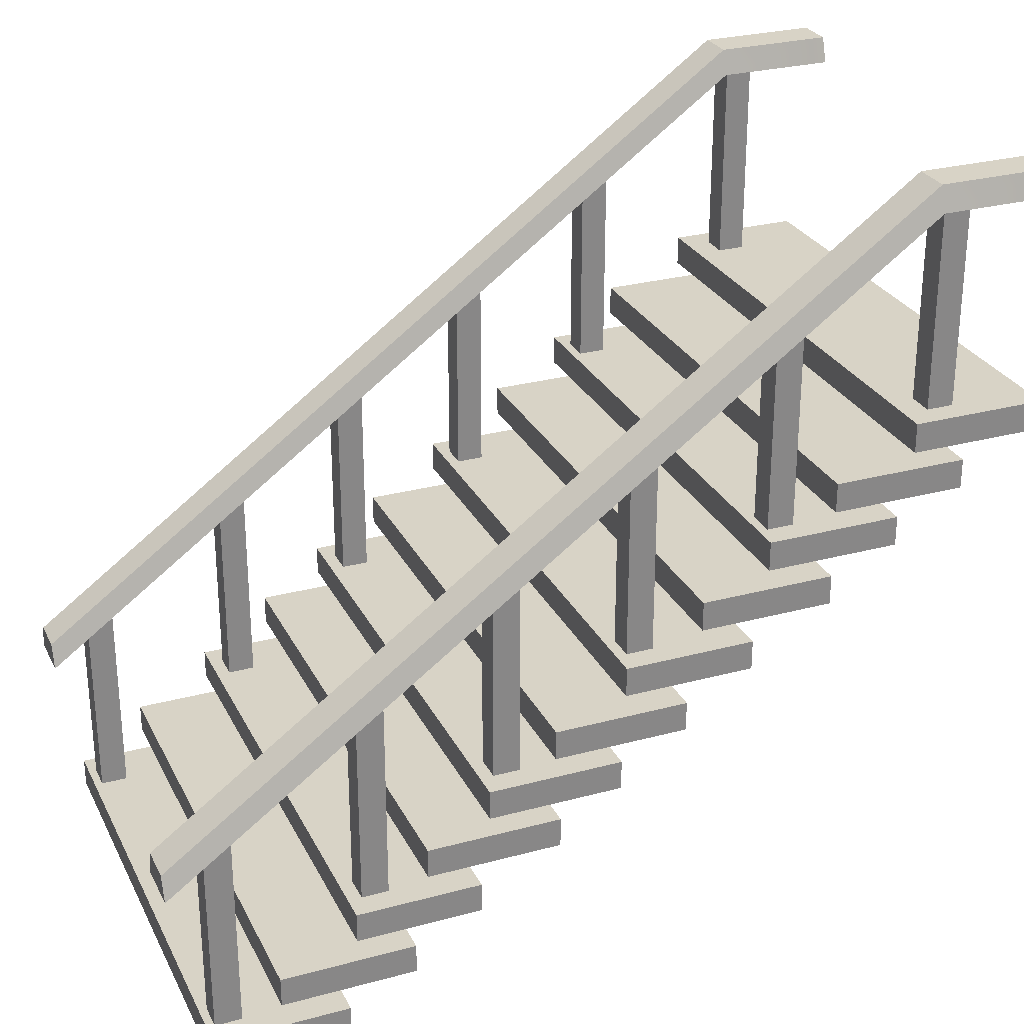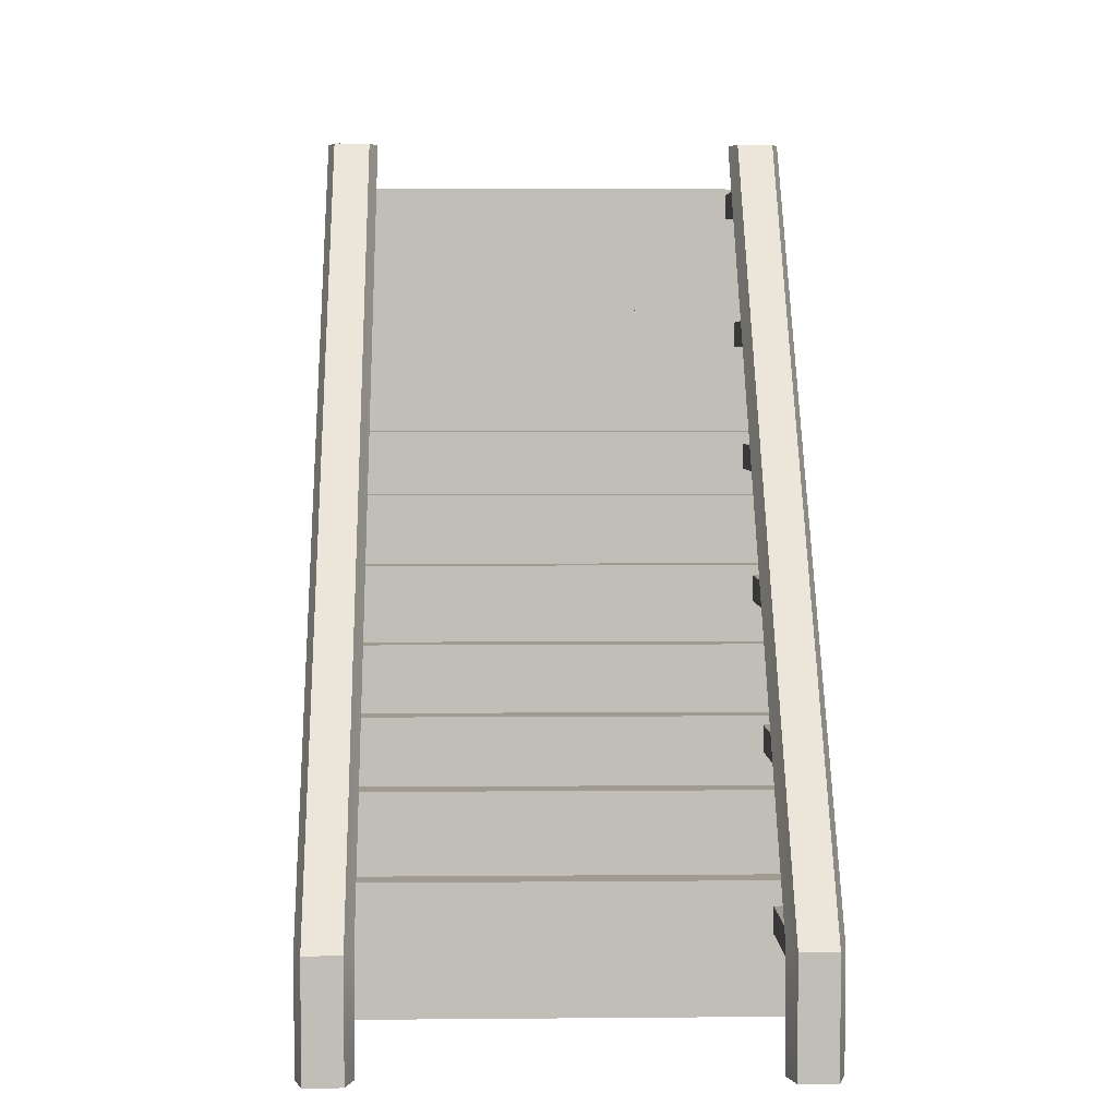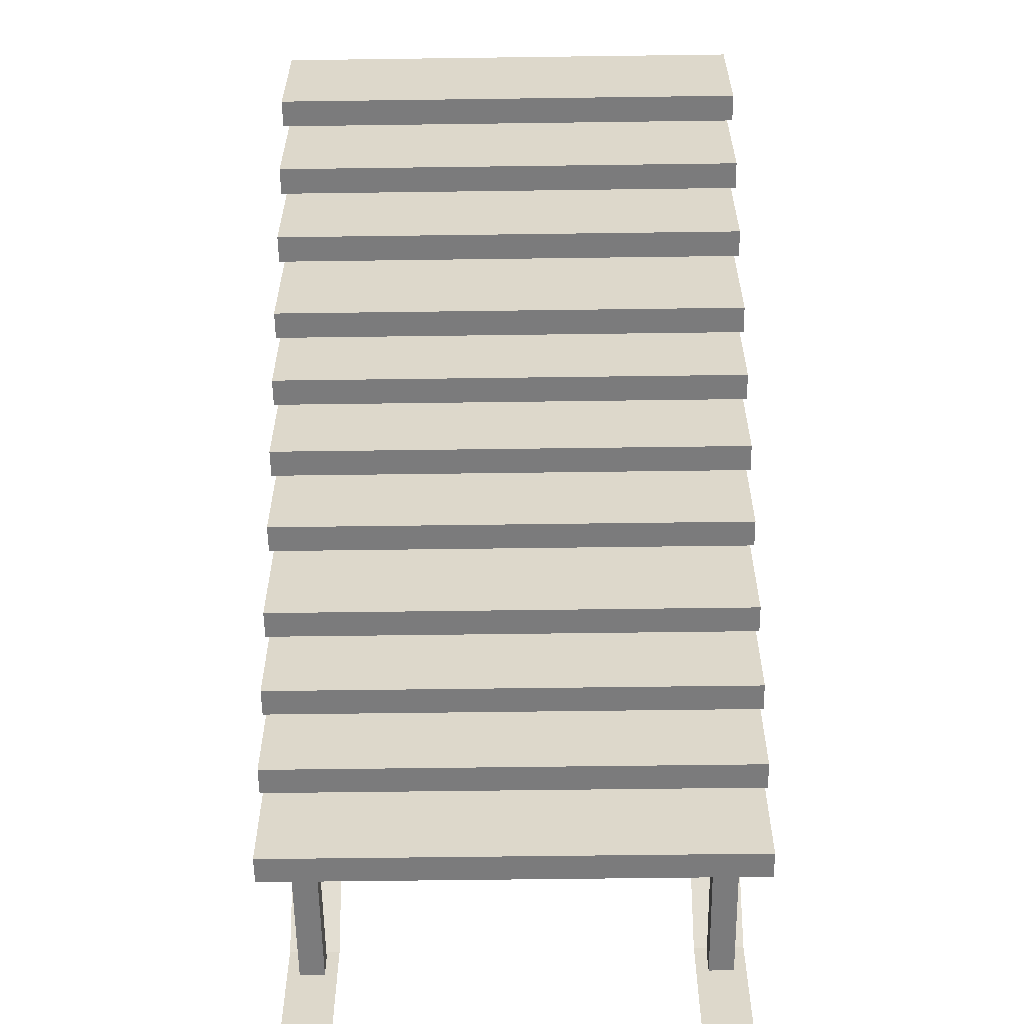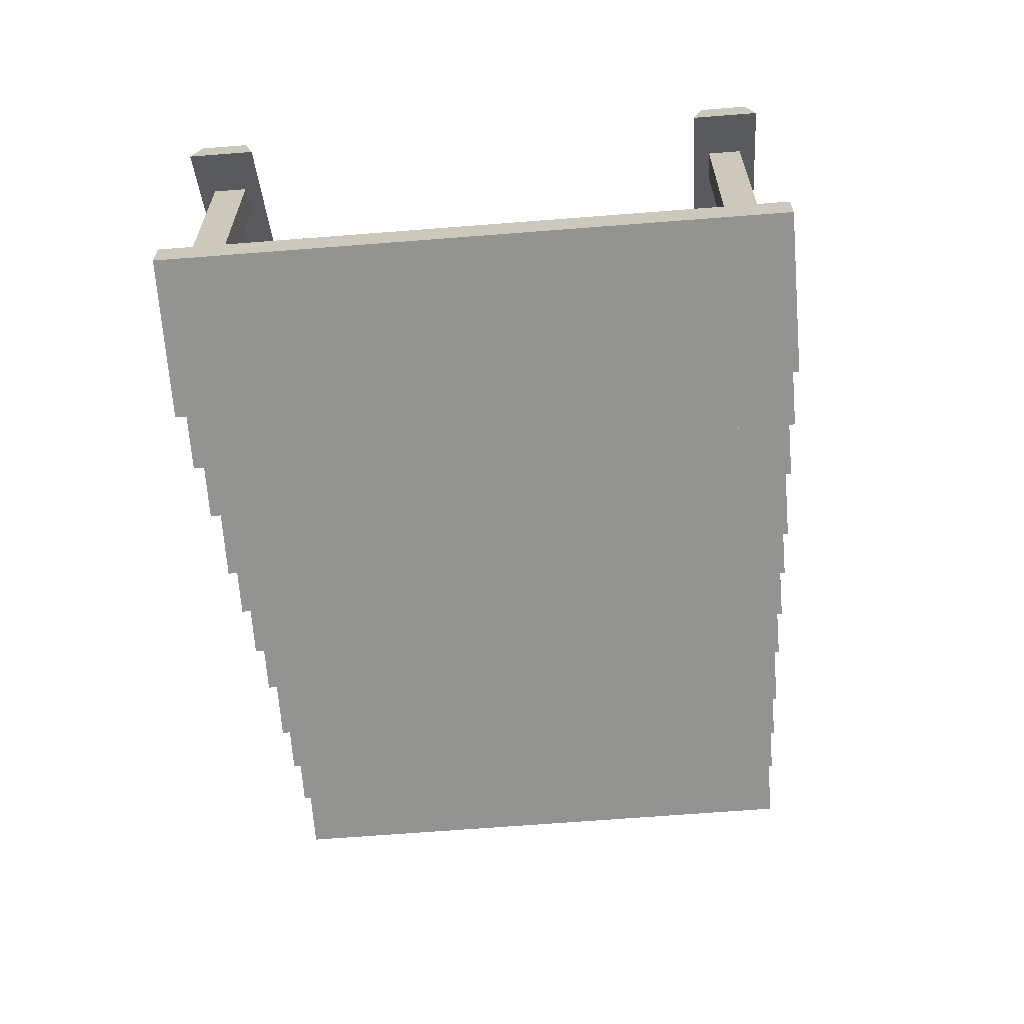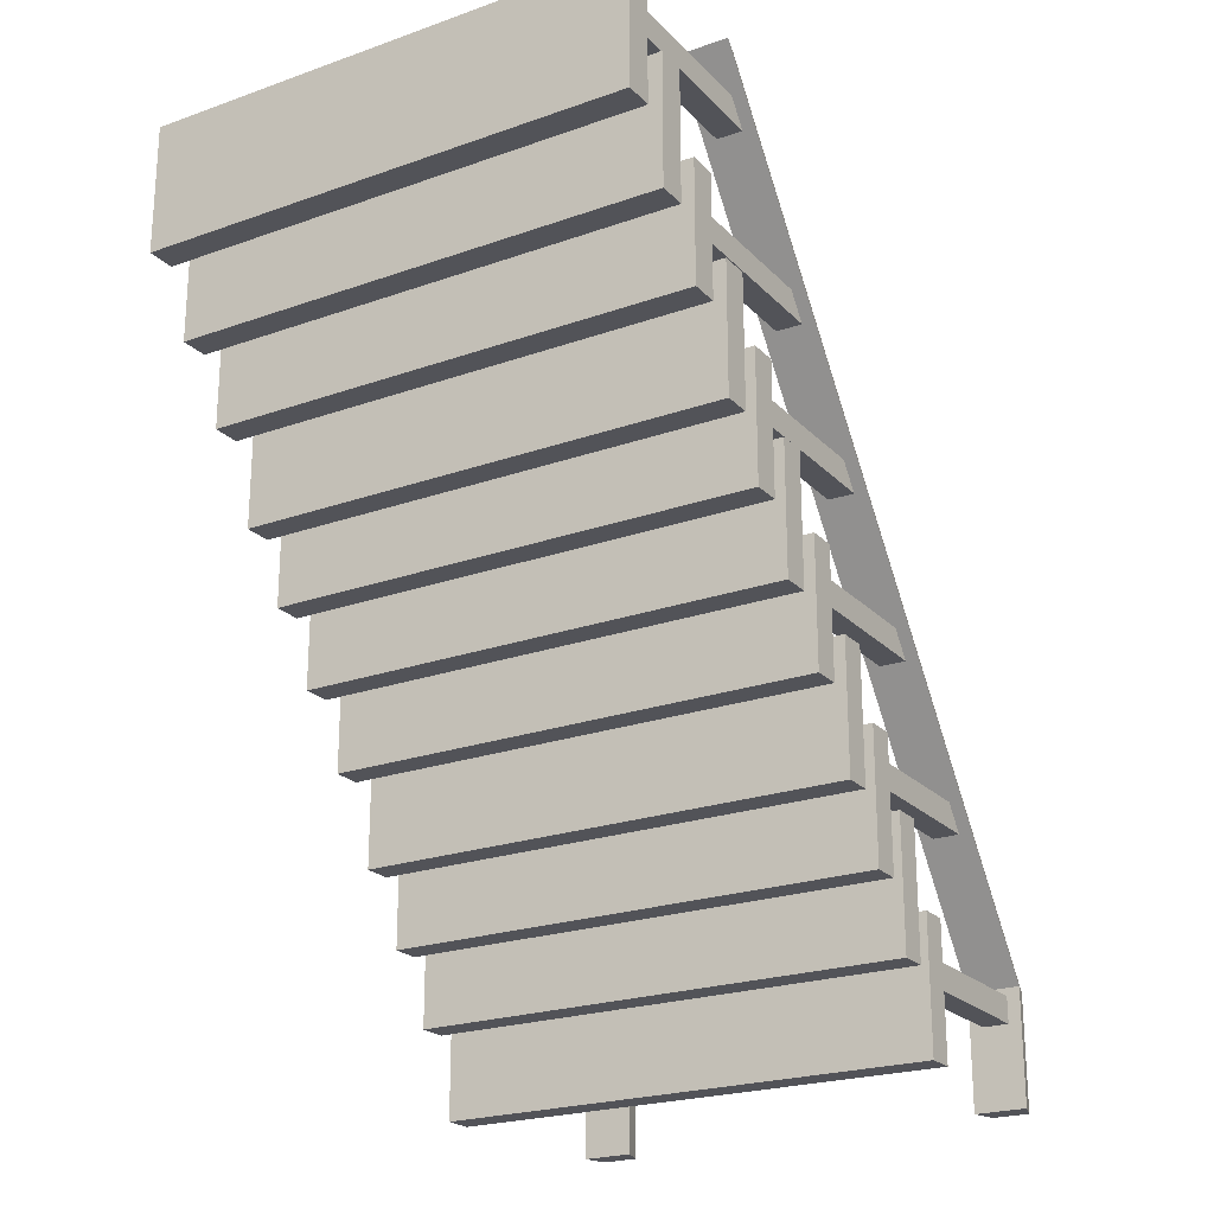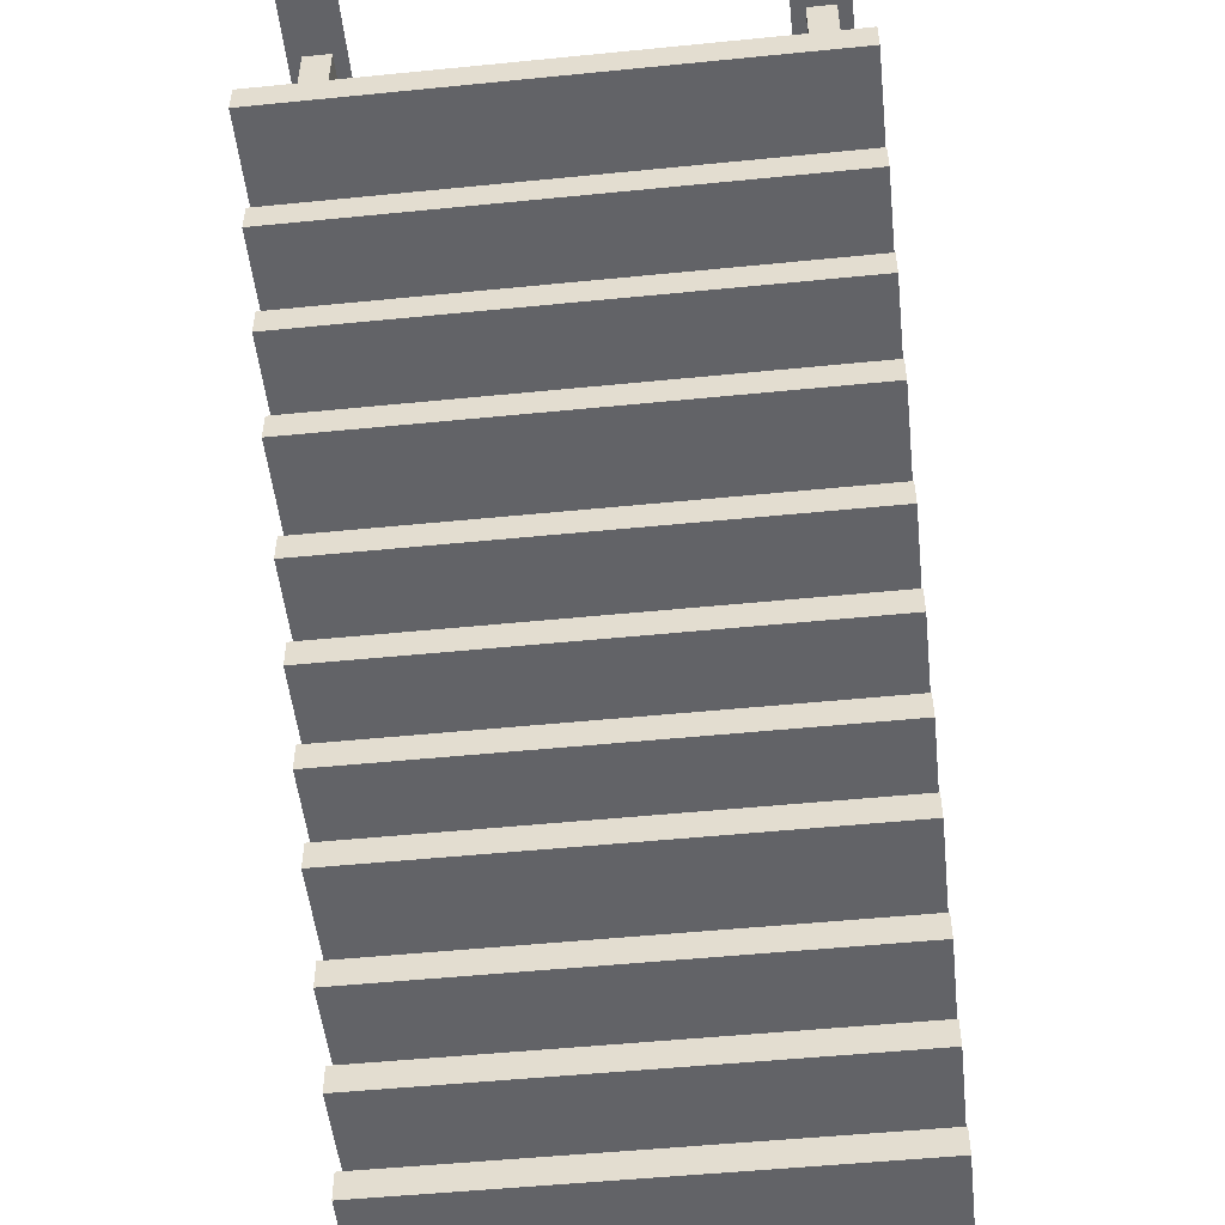
<metadata>
{"format":"obj","ext":"obj","renderer":"f3d","projection":"perspective","resolution":1024,"background":"white","views":[{"elev":27.8,"azim":67.7,"up":"+Y"},{"elev":4.1,"azim":178.3,"up":"+Z"},{"elev":-58.4,"azim":0.8,"up":"+Z"},{"elev":-66.7,"azim":4.5,"up":"+Y"},{"elev":-22.6,"azim":31.4,"up":"+Z"},{"elev":-51.0,"azim":-173.8,"up":"+Y"}]}
</metadata>
<code>
v  -19 17.89 9
v  19 17.89 9
v  19 20.09 9
v  -19 20.09 9
v  19 20.09 -1
v  -19 20.09 -1
v  19 17.89 -1
v  -19 17.89 -1
v  -19 14.4 15
v  19 14.4 15
v  19 16.6 15
v  -19 16.6 15
v  19 16.6 5
v  -19 16.6 5
v  19 14.4 5
v  -19 14.4 5
v  -19 10.83 20
v  19 10.83 20
v  19 13.03 20
v  -19 13.03 20
v  19 13.03 10
v  -19 13.03 10
v  19 10.83 10
v  -19 10.83 10
v  -19 7.128 25
v  19 7.128 25
v  19 9.328 25
v  -19 9.328 25
v  19 9.328 15
v  -19 9.328 15
v  19 7.128 15
v  -19 7.128 15
v  -19 3.141 30.73
v  19 3.141 30.73
v  19 5.341 30.73
v  -19 5.341 30.73
v  19 5.341 21
v  -19 5.341 21
v  19 3.141 21
v  -19 3.141 21
v  -19 -0.7594 36
v  19 -0.7594 36
v  19 1.441 36
v  -19 1.441 36
v  19 1.441 26
v  -19 1.441 26
v  19 -0.7594 26
v  -19 -0.7594 26
v  -19 -8.113 45.59
v  19 -8.113 45.59
v  19 -5.913 45.59
v  -19 -5.913 45.59
v  19 -5.913 35.59
v  -19 -5.913 35.59
v  19 -8.113 35.59
v  -19 -8.113 35.59
v  -19 -12.1 50.91
v  19 -12.1 50.91
v  19 -9.9 50.91
v  -19 -9.9 50.91
v  19 -9.9 41.59
v  -19 -9.9 41.59
v  19 -12.1 41.59
v  -19 -12.1 41.59
v  -19 -16 56.59
v  19 -16 56.59
v  19 -13.8 56.59
v  -19 -13.8 56.59
v  19 -13.8 46.59
v  -19 -13.8 46.59
v  19 -16 46.59
v  -19 -16 46.59
v  -19 -20 61.59
v  19 -20 61.59
v  19 -17.8 61.59
v  -19 -17.8 61.59
v  19 -17.8 51.59
v  -19 -17.8 51.59
v  19 -20 51.59
v  -19 -20 51.59
v  -19 -4.456 40.95
v  19 -4.456 40.95
v  19 -2.256 40.95
v  -19 -2.256 40.95
v  19 -2.256 30.95
v  -19 -2.256 30.95
v  19 -4.456 30.95
v  -19 -4.456 30.95
v  -17.2 -17.8 61
v  -15.2 -17.8 61
v  -15.2 -2.8 61
v  -17.2 -2.8 61
v  -17.2 -1.839 59
v  -15.2 -1.839 59
v  -15.2 -17.8 59
v  -17.2 -17.8 59
v  -17.2 -9.9 49.91
v  -15.2 -9.9 49.91
v  -15.2 5.1 49.91
v  -17.2 5.1 49.91
v  -17.2 6.359 47.91
v  -15.2 6.359 47.91
v  -15.2 -9.9 47.91
v  -17.2 -9.9 47.91
v  -17.2 -2.256 39.96
v  -15.2 -2.256 39.96
v  -15.2 12.74 39.96
v  -17.2 12.74 39.96
v  -17.2 13.61 37.96
v  -15.2 13.61 37.96
v  -15.2 -2.256 37.96
v  -17.2 -2.256 37.96
v  -17.2 5.341 29.93
v  -15.2 5.341 29.93
v  -15.2 20.34 29.93
v  -17.2 20.34 29.93
v  -17.2 20.64 27.93
v  -15.2 20.64 27.93
v  -15.2 5.341 27.93
v  -17.2 5.341 27.93
v  -17.2 13.03 19.32
v  -15.2 13.03 19.32
v  -15.2 28.03 19.32
v  -17.2 28.03 19.32
v  -17.2 28.29 17.32
v  -15.2 28.29 17.32
v  -15.2 13.03 17.32
v  -17.2 13.03 17.32
v  -17.2 20.09 7.128
v  -15.2 20.09 7.128
v  -15.2 35.09 7.128
v  -17.2 35.09 7.128
v  -17.2 35.09 5.128
v  -15.2 35.09 5.128
v  -15.2 20.09 5.128
v  -17.2 20.09 5.128
v  -18.19 -5.707 64.01
v  -14.22 -5.707 64.01
v  -14.8 -3.856 64.01
v  -17.6 -3.856 64.01
v  -17.6 36.94 7.73
v  -14.8 36.94 7.73
v  -14.8 36.94 -1
v  -17.6 36.94 -1
v  -14.22 35.09 -1
v  -18.19 35.09 -1
v  -14.22 35.09 7.73
v  -18.19 35.09 7.73
v  15.2 -17.8 61
v  17.2 -17.8 61
v  17.2 -2.8 61
v  15.2 -2.8 61
v  15.2 -1.839 59
v  17.2 -1.839 59
v  17.2 -17.8 59
v  15.2 -17.8 59
v  15.2 -9.9 49.91
v  17.2 -9.9 49.91
v  17.2 5.1 49.91
v  15.2 5.1 49.91
v  15.2 6.359 47.91
v  17.2 6.359 47.91
v  17.2 -9.9 47.91
v  15.2 -9.9 47.91
v  15.2 -2.256 39.96
v  17.2 -2.256 39.96
v  17.2 12.74 39.96
v  15.2 12.74 39.96
v  15.2 13.61 37.96
v  17.2 13.61 37.96
v  17.2 -2.256 37.96
v  15.2 -2.256 37.96
v  15.2 5.341 29.93
v  17.2 5.341 29.93
v  17.2 20.34 29.93
v  15.2 20.34 29.93
v  15.2 20.64 27.93
v  17.2 20.64 27.93
v  17.2 5.341 27.93
v  15.2 5.341 27.93
v  15.2 13.03 19.32
v  17.2 13.03 19.32
v  17.2 28.03 19.32
v  15.2 28.03 19.32
v  15.2 28.29 17.32
v  17.2 28.29 17.32
v  17.2 13.03 17.32
v  15.2 13.03 17.32
v  15.2 20.09 7.128
v  17.2 20.09 7.128
v  17.2 35.09 7.128
v  15.2 35.09 7.128
v  15.2 35.09 5.128
v  17.2 35.09 5.128
v  17.2 20.09 5.128
v  15.2 20.09 5.128
v  14.21 -5.707 64.01
v  18.19 -5.707 64.01
v  17.6 -3.856 64.01
v  14.8 -3.856 64.01
v  14.8 36.94 7.73
v  17.6 36.94 7.73
v  17.6 36.94 -1
v  14.8 36.94 -1
v  18.19 35.09 -1
v  14.21 35.09 -1
v  18.19 35.09 7.73
v  14.21 35.09 7.73
g polySurface1482
f 1 2 3 4
f 4 3 5 6
f 6 5 7 8
f 8 7 2 1
f 2 7 5 3
f 8 1 4 6
f 9 10 11 12
f 12 11 13 14
f 14 13 15 16
f 16 15 10 9
f 10 15 13 11
f 16 9 12 14
f 17 18 19 20
f 20 19 21 22
f 22 21 23 24
f 24 23 18 17
f 18 23 21 19
f 24 17 20 22
f 25 26 27 28
f 28 27 29 30
f 30 29 31 32
f 32 31 26 25
f 26 31 29 27
f 32 25 28 30
f 33 34 35 36
f 36 35 37 38
f 38 37 39 40
f 40 39 34 33
f 34 39 37 35
f 40 33 36 38
f 41 42 43 44
f 44 43 45 46
f 46 45 47 48
f 48 47 42 41
f 42 47 45 43
f 48 41 44 46
f 49 50 51 52
f 52 51 53 54
f 54 53 55 56
f 56 55 50 49
f 50 55 53 51
f 56 49 52 54
f 57 58 59 60
f 60 59 61 62
f 62 61 63 64
f 64 63 58 57
f 58 63 61 59
f 64 57 60 62
f 65 66 67 68
f 68 67 69 70
f 70 69 71 72
f 72 71 66 65
f 66 71 69 67
f 72 65 68 70
f 73 74 75 76
f 76 75 77 78
f 78 77 79 80
f 80 79 74 73
f 74 79 77 75
f 80 73 76 78
f 81 82 83 84
f 84 83 85 86
f 86 85 87 88
f 88 87 82 81
f 82 87 85 83
f 88 81 84 86
f 89 90 91 92
f 93 94 95 96
f 90 95 94 91
f 96 89 92 93
f 97 98 99 100
f 101 102 103 104
f 98 103 102 99
f 104 97 100 101
f 105 106 107 108
f 109 110 111 112
f 106 111 110 107
f 112 105 108 109
f 113 114 115 116
f 117 118 119 120
f 114 119 118 115
f 120 113 116 117
f 121 122 123 124
f 125 126 127 128
f 122 127 126 123
f 128 121 124 125
f 129 130 131 132
f 133 134 135 136
f 130 135 134 131
f 136 129 132 133
f 137 138 139 140
f 141 142 143 144
f 144 143 145 146
f 146 145 147 148
f 147 145 143 142
f 146 148 141 144
f 148 147 138 137
f 147 142 139 138
f 142 141 140 139
f 141 148 137 140
f 149 150 151 152
f 153 154 155 156
f 150 155 154 151
f 156 149 152 153
f 157 158 159 160
f 161 162 163 164
f 158 163 162 159
f 164 157 160 161
f 165 166 167 168
f 169 170 171 172
f 166 171 170 167
f 172 165 168 169
f 173 174 175 176
f 177 178 179 180
f 174 179 178 175
f 180 173 176 177
f 181 182 183 184
f 185 186 187 188
f 182 187 186 183
f 188 181 184 185
f 189 190 191 192
f 193 194 195 196
f 190 195 194 191
f 196 189 192 193
f 197 198 199 200
f 201 202 203 204
f 204 203 205 206
f 206 205 207 208
f 207 205 203 202
f 206 208 201 204
f 208 207 198 197
f 207 202 199 198
f 202 201 200 199
f 201 208 197 200

</code>
